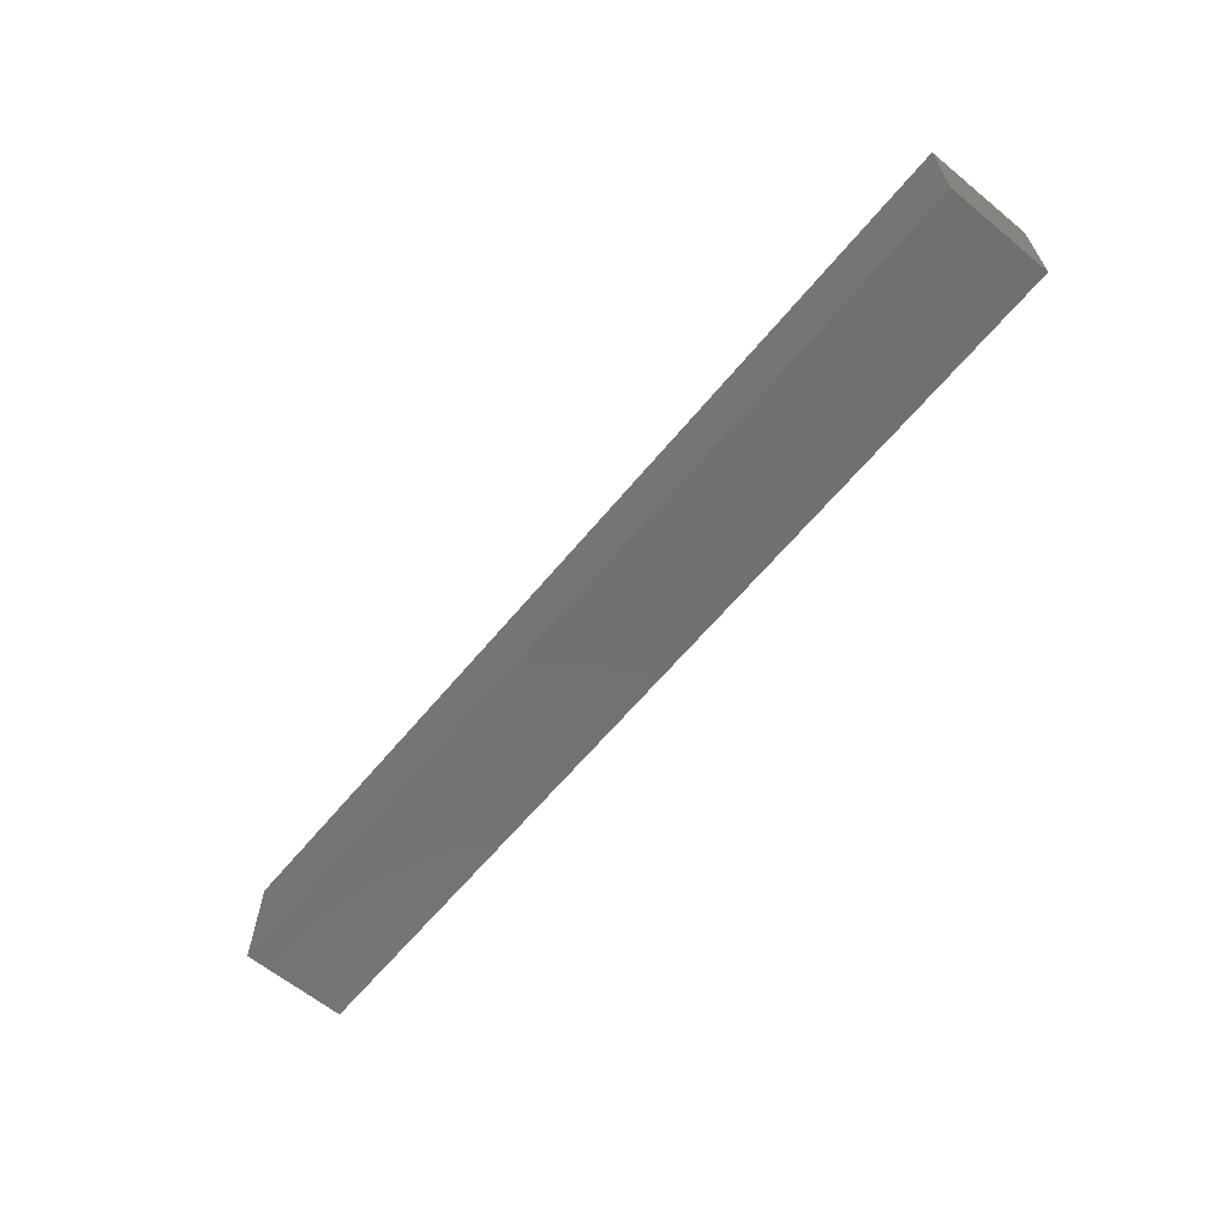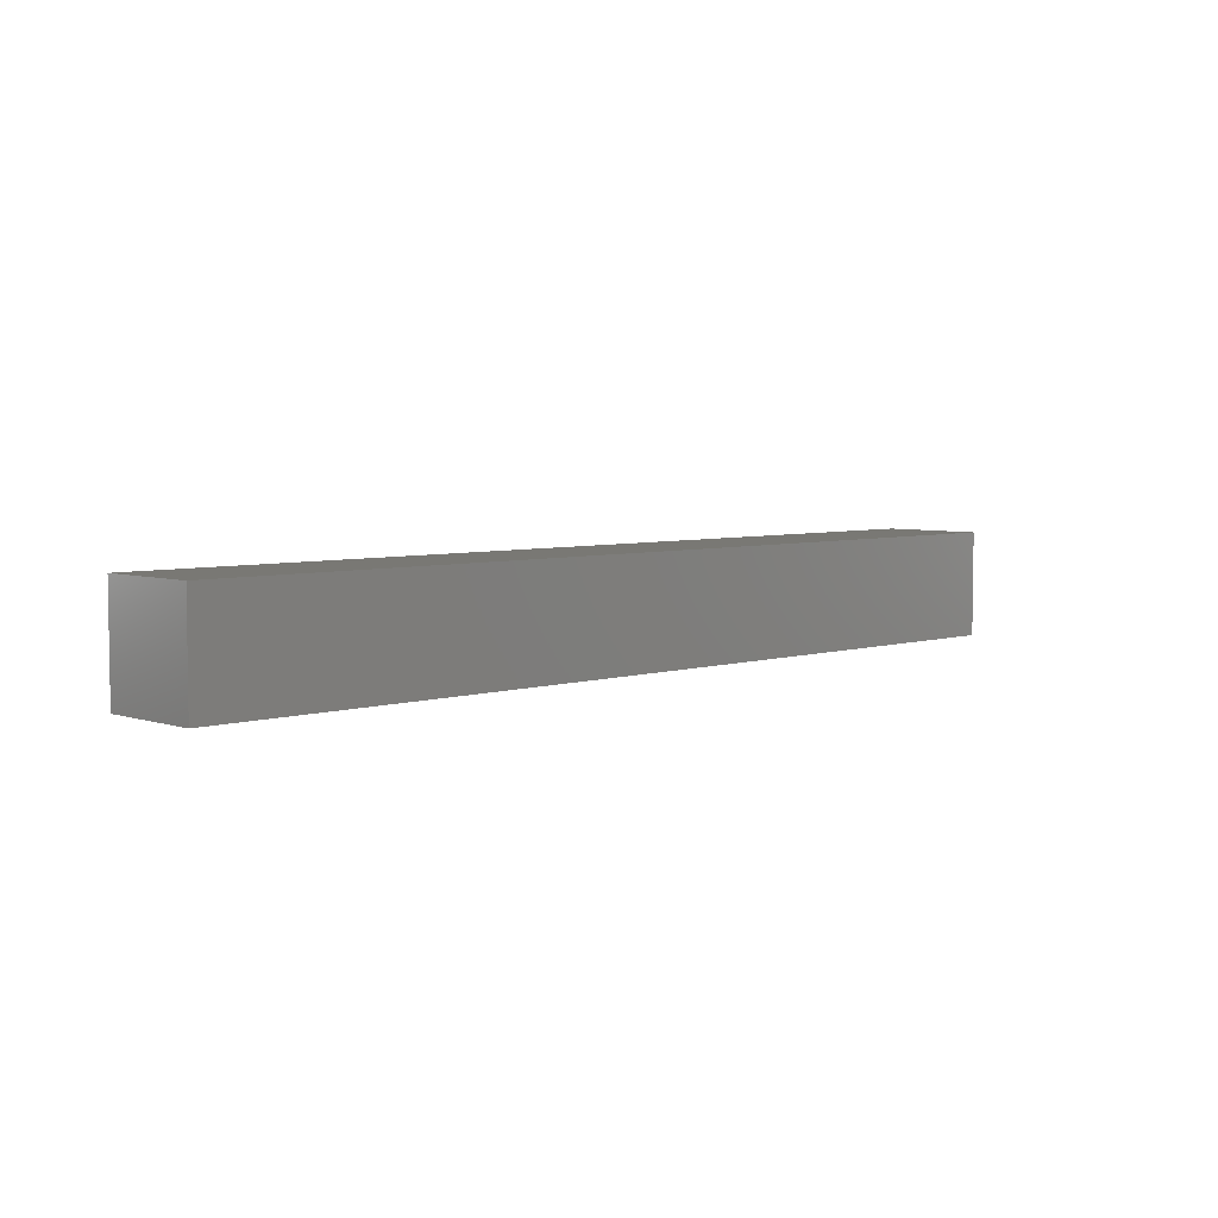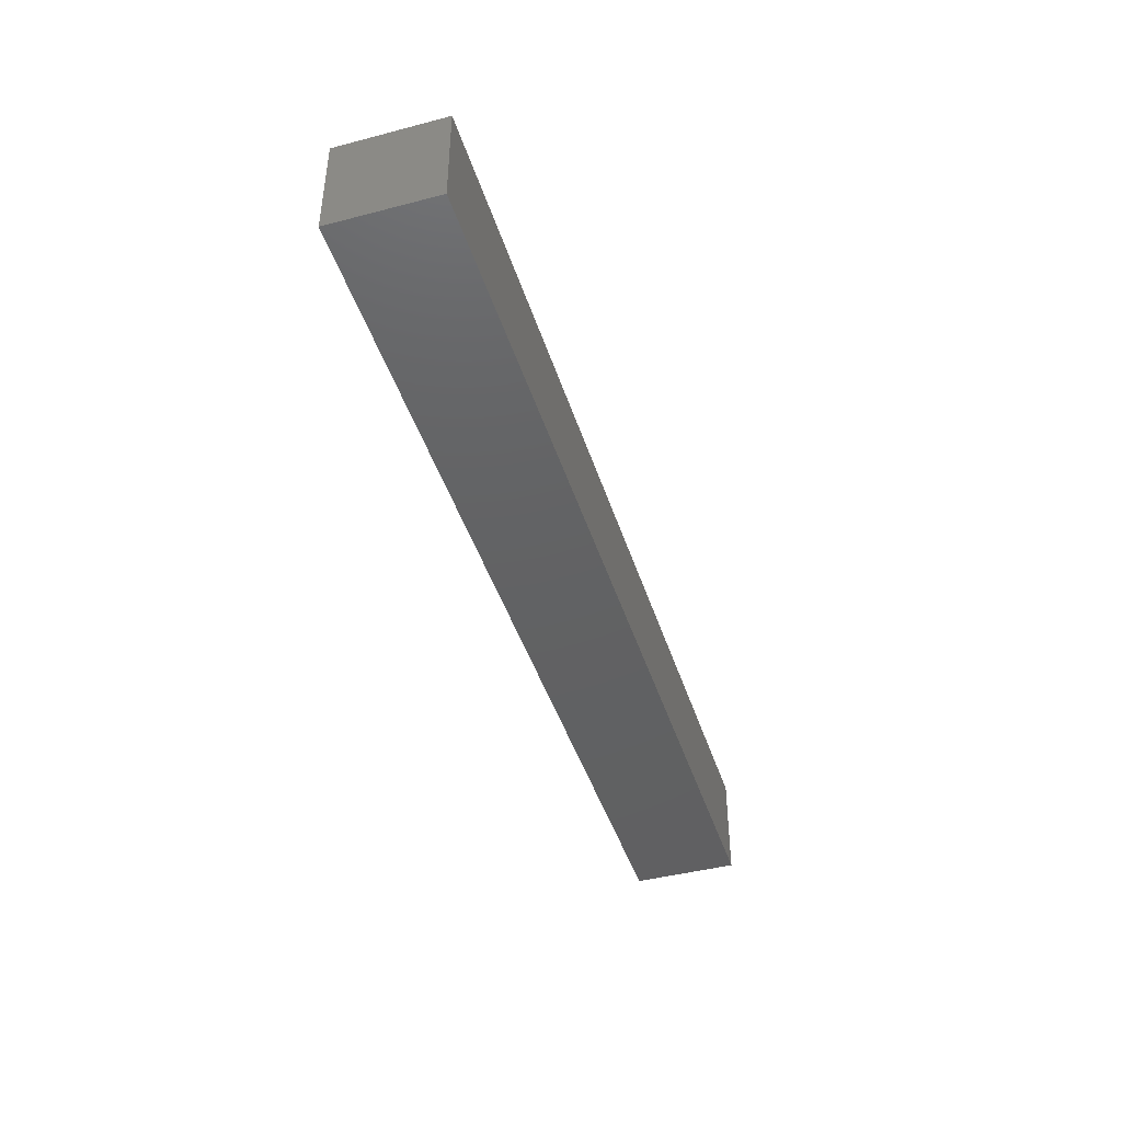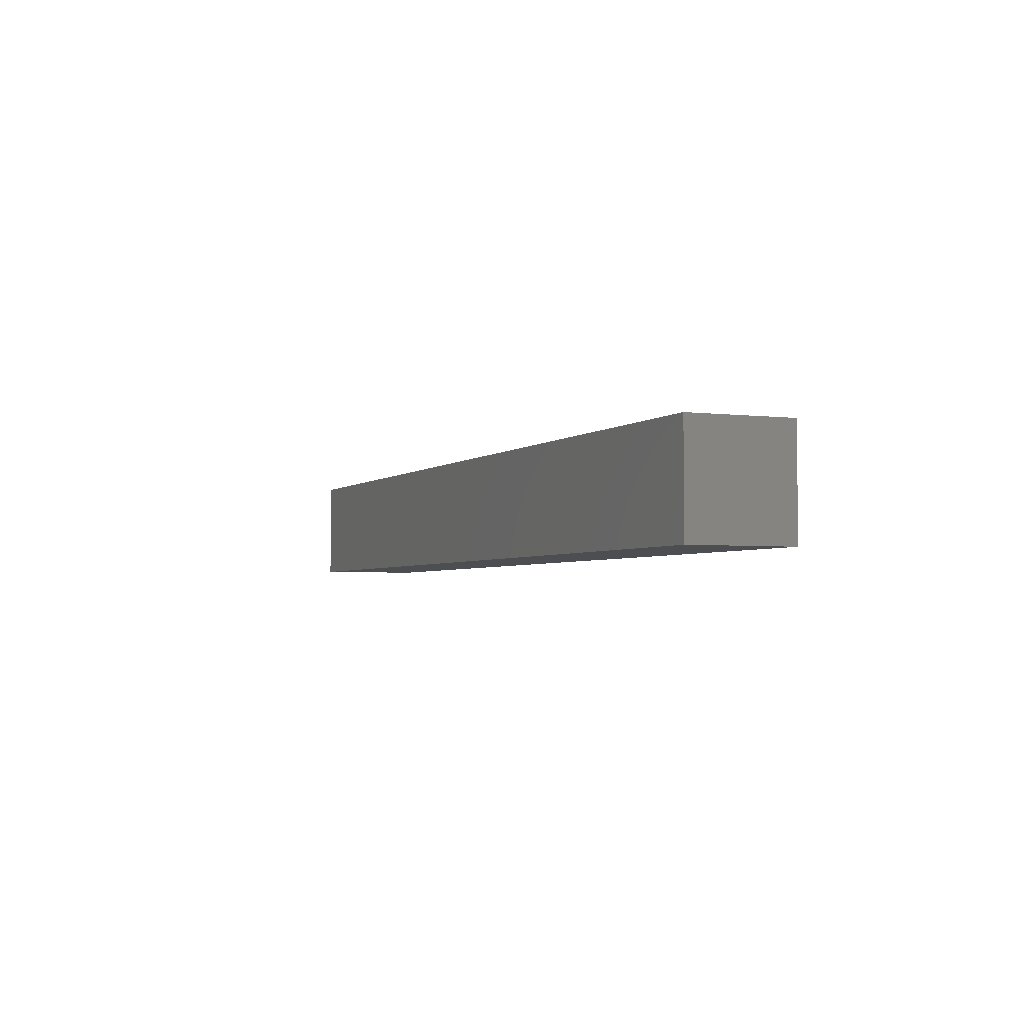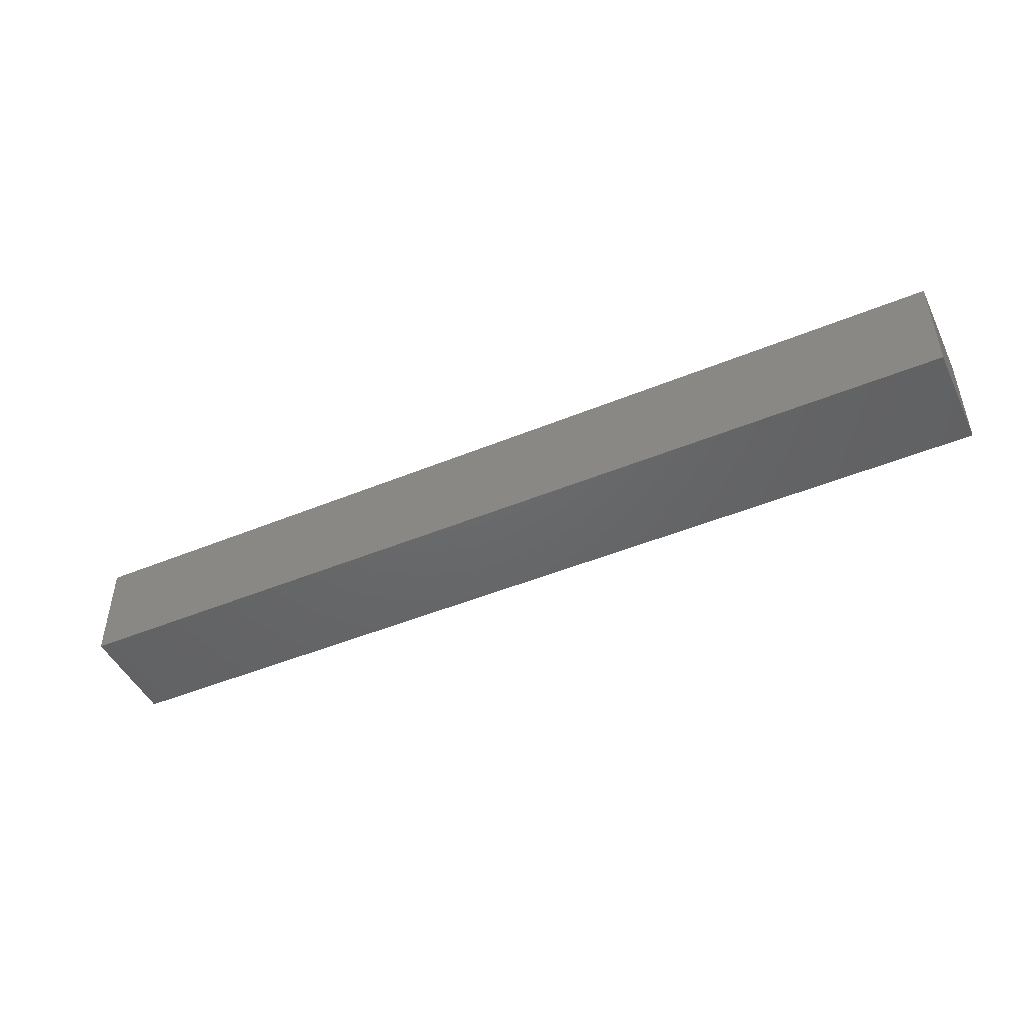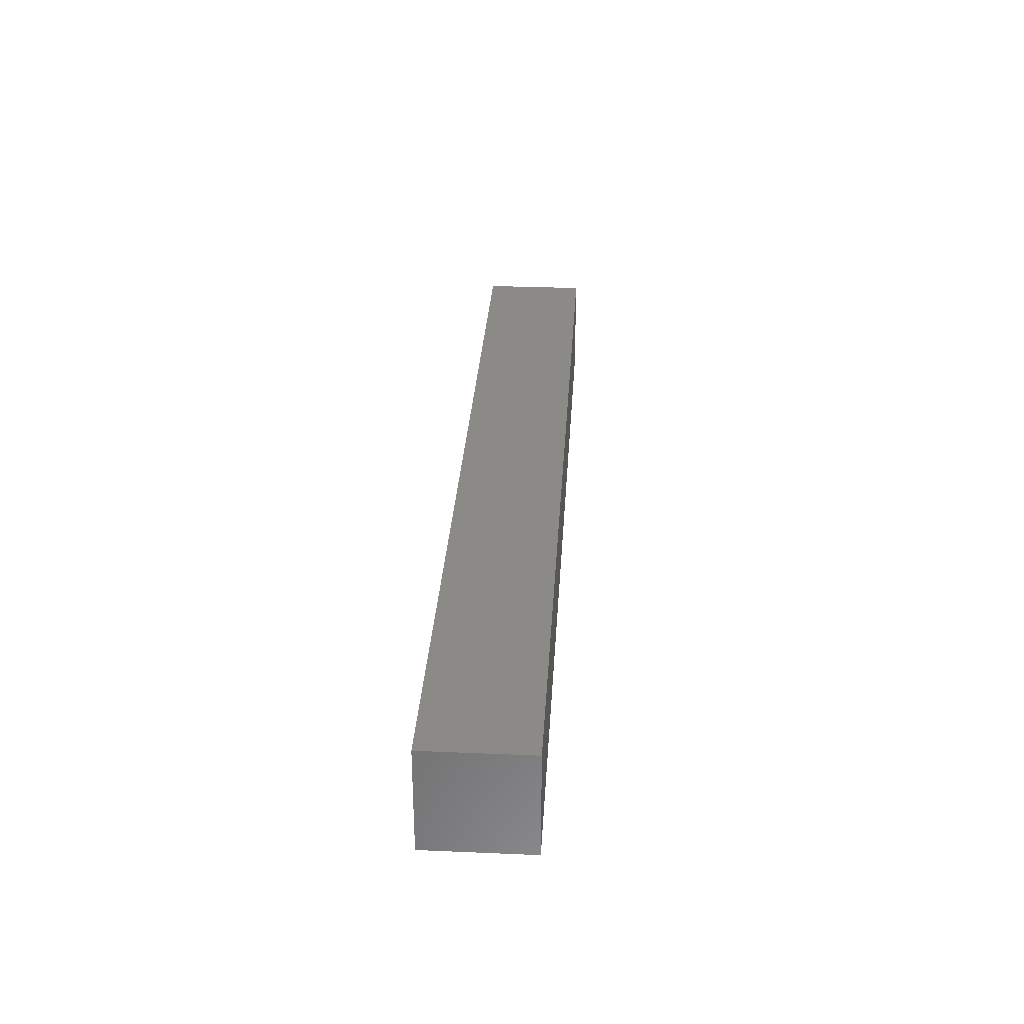
<metadata>
{"format":"stl","ext":"stl","renderer":"f3d","projection":"perspective","resolution":1024,"background":"white","views":[{"elev":-63.0,"azim":50.4,"up":"+Y"},{"elev":5.1,"azim":-44.3,"up":"+Z"},{"elev":-43.5,"azim":107.1,"up":"+Z"},{"elev":-3.4,"azim":66.8,"up":"+Z"},{"elev":-47.2,"azim":-155.0,"up":"+Y"},{"elev":30.8,"azim":93.5,"up":"+Z"}]}
</metadata>
<code>
# stl→obj: 8 verts, 12 faces
v 0 10 10
v 88.9 0 10
v 88.9 10 10
v 0 0 10
v 0 0 0
v 88.9 10 0
v 88.9 0 0
v 0 10 0
f 1 2 3
f 2 1 4
f 5 6 7
f 6 5 8
f 5 2 4
f 2 5 7
f 2 6 3
f 6 2 7
f 6 1 3
f 1 6 8
f 5 1 8
f 1 5 4

</code>
